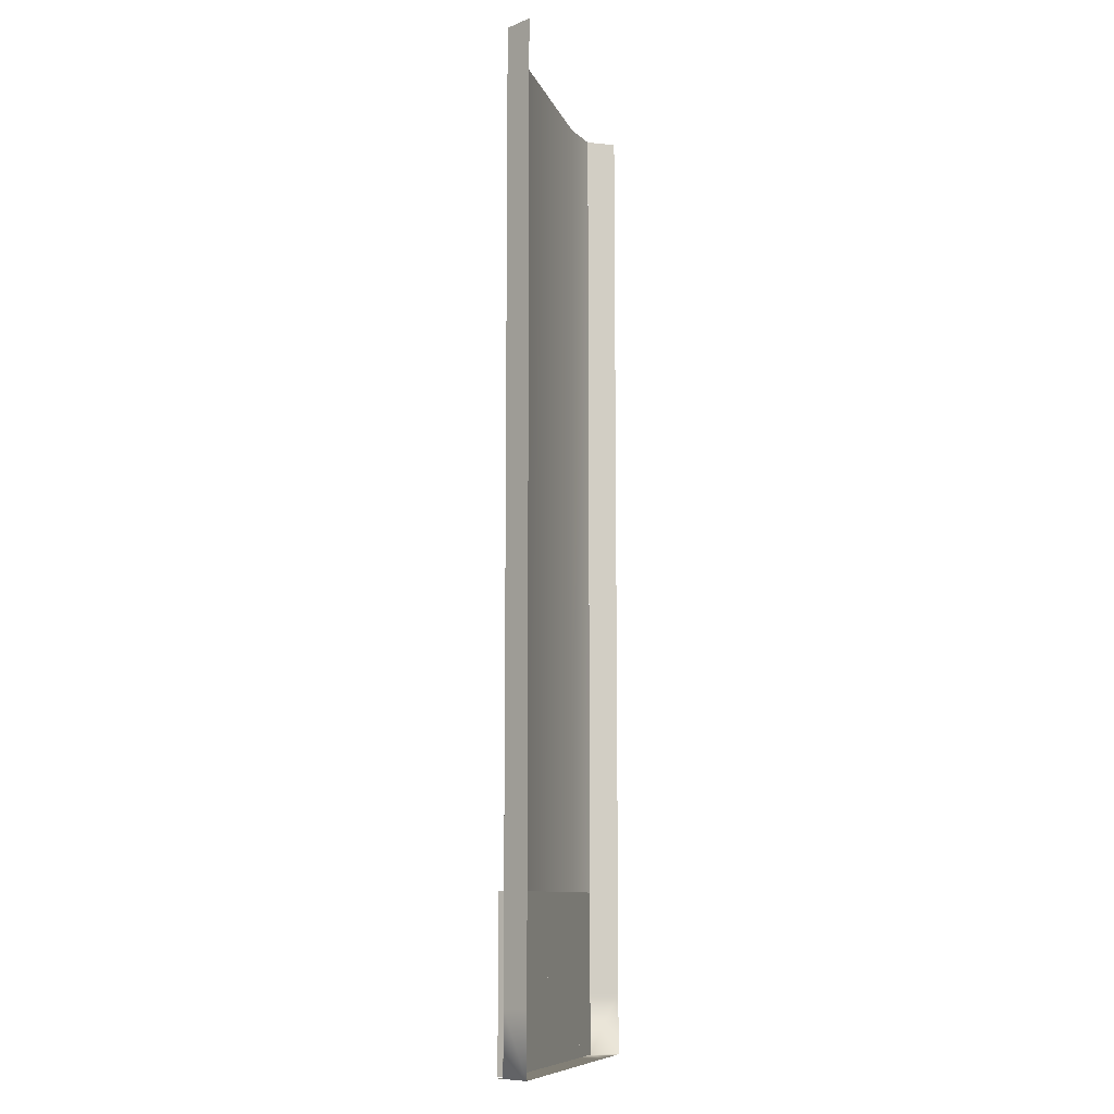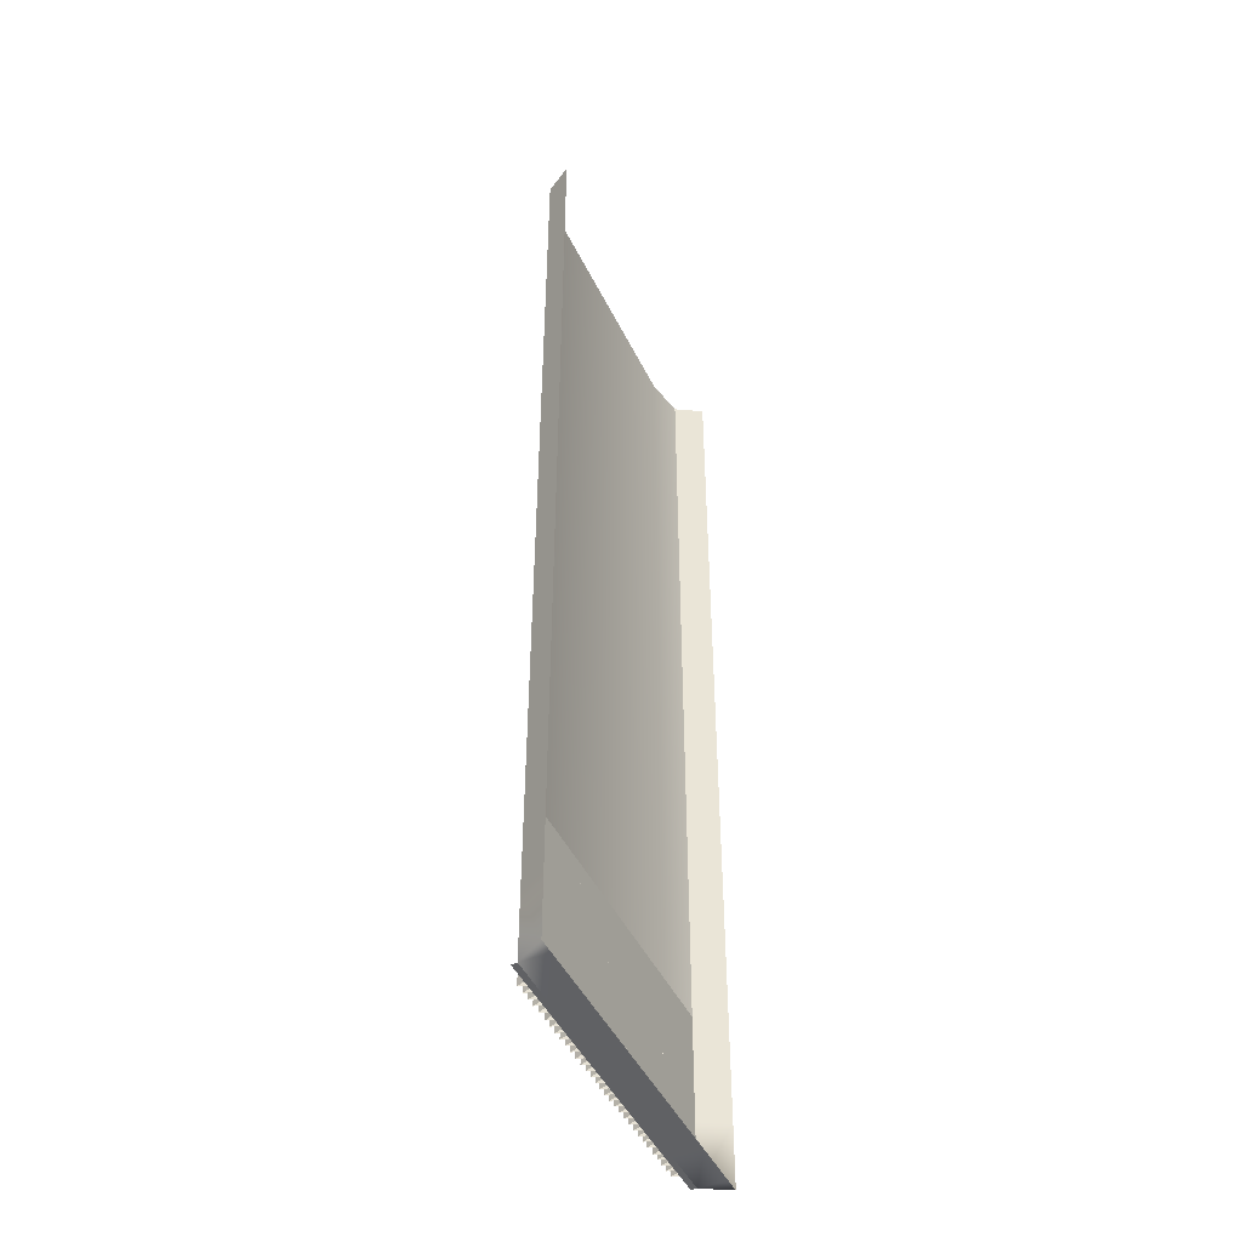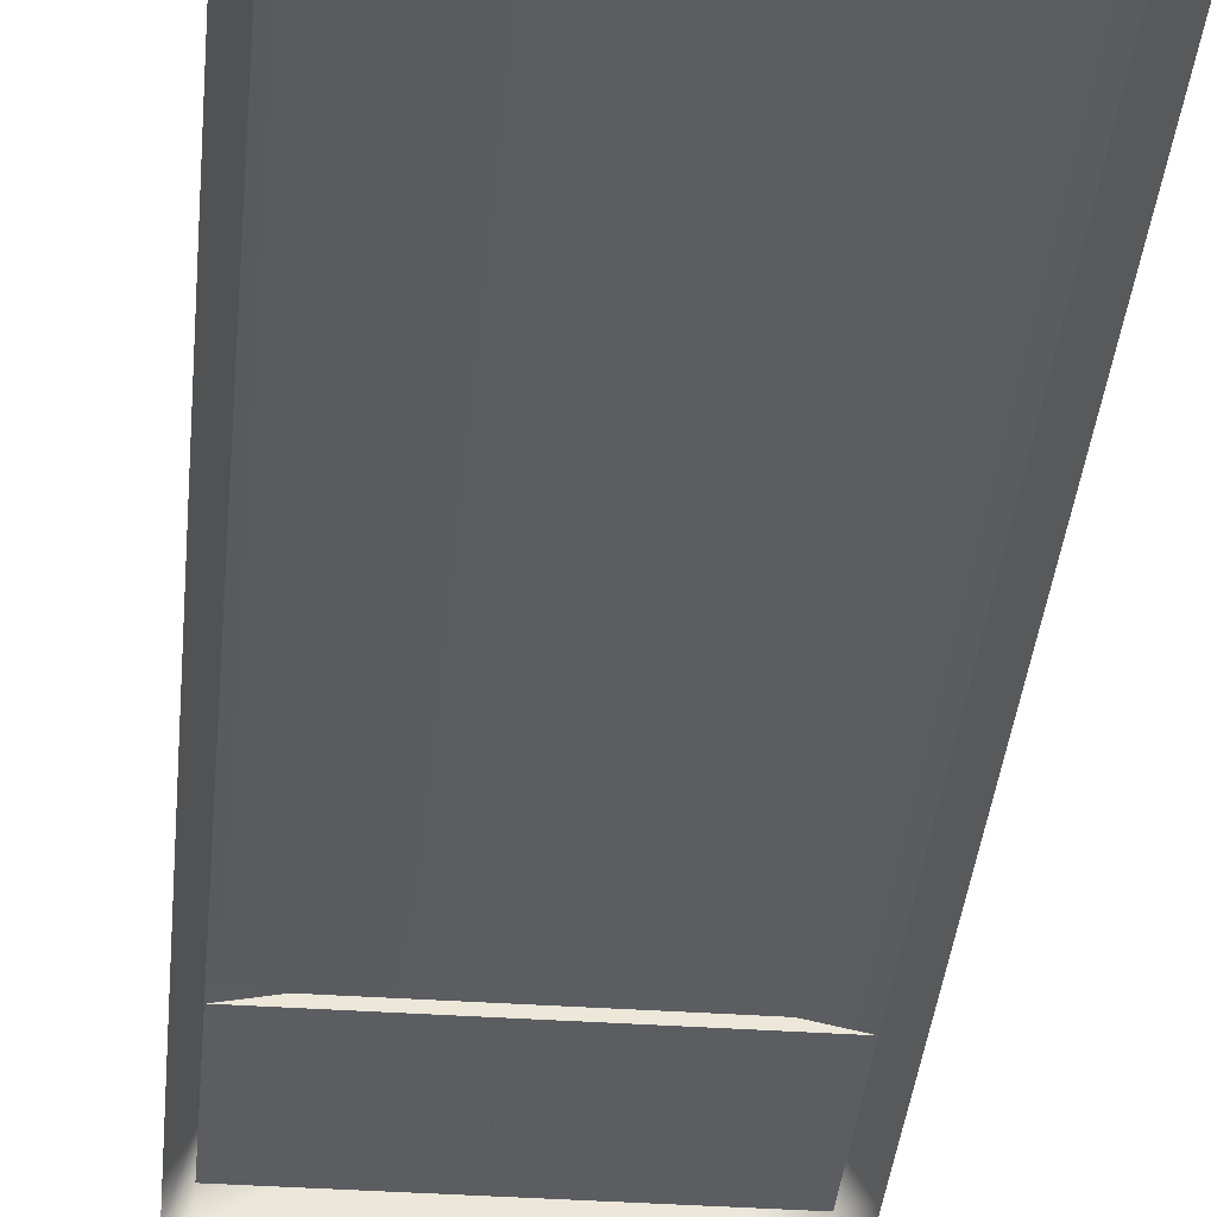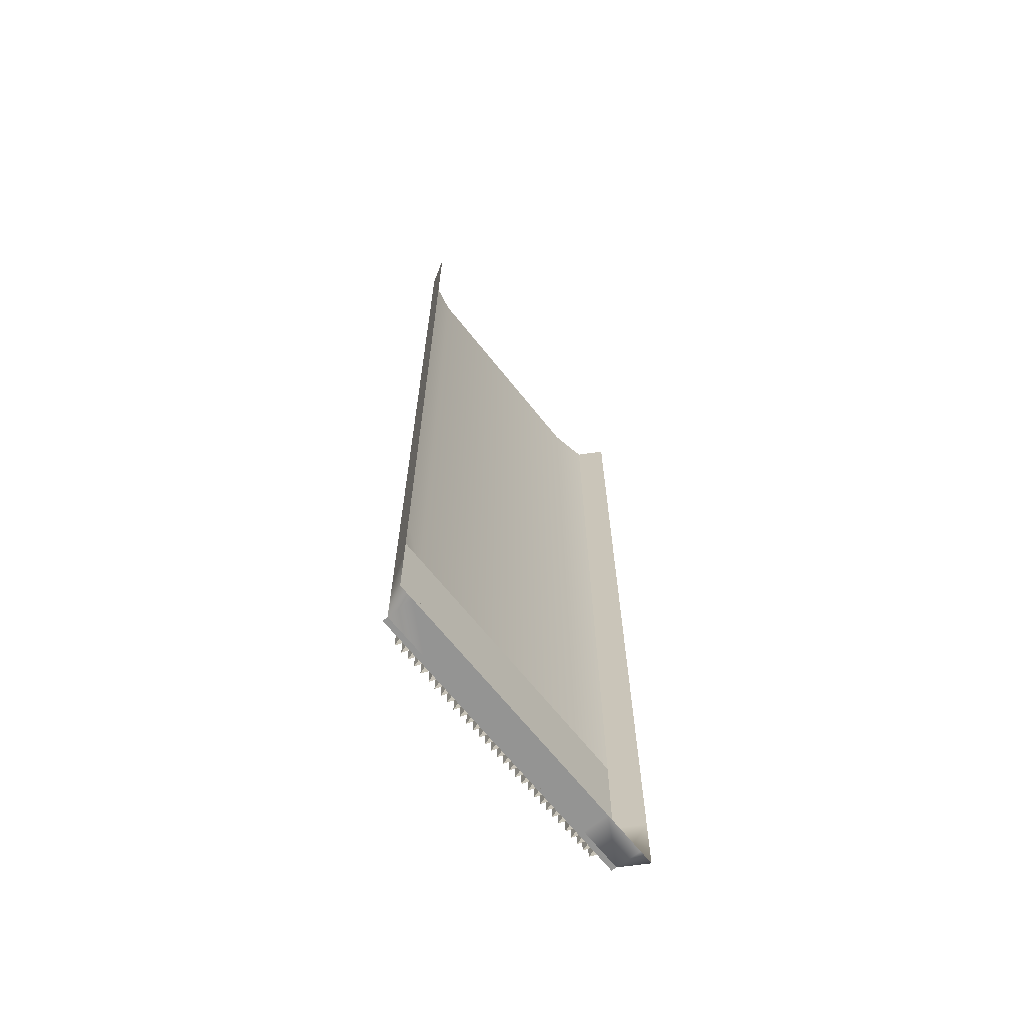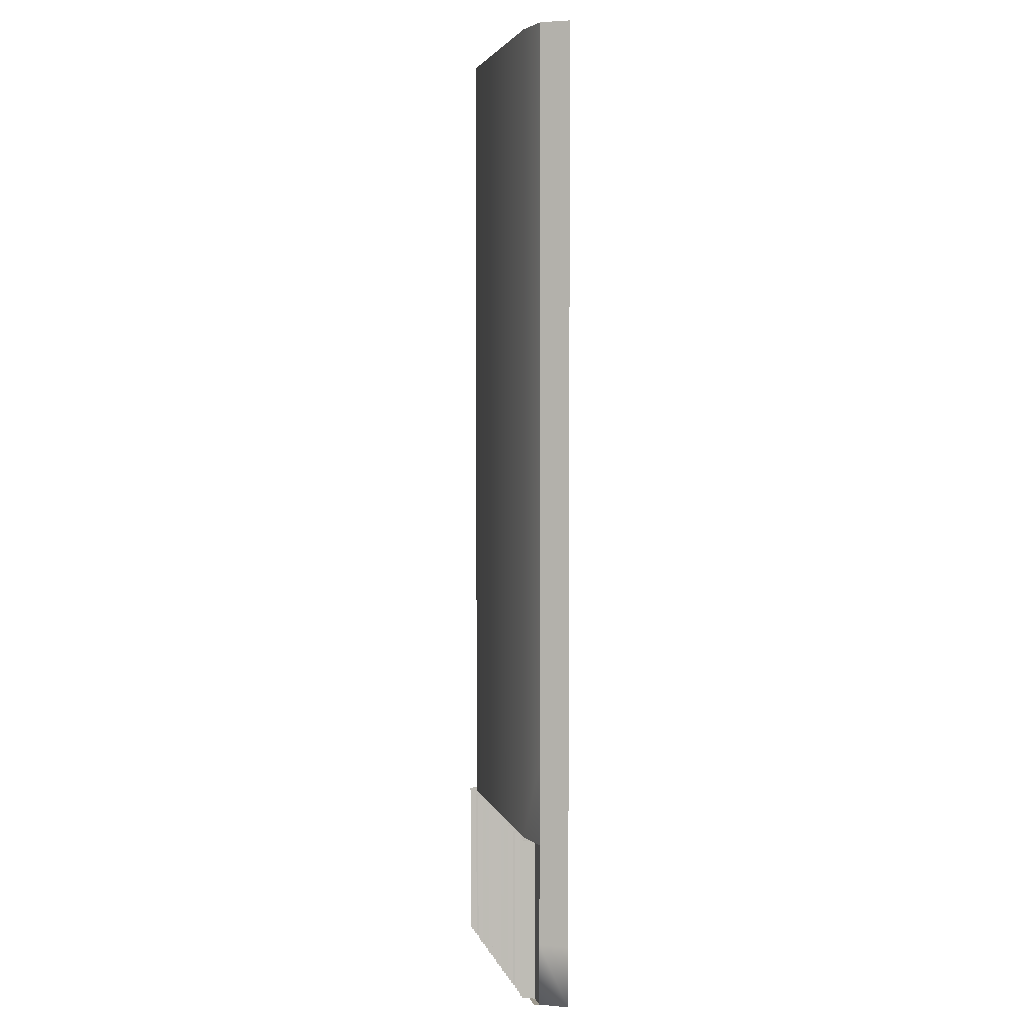
<metadata>
{"format":"obj","ext":"obj","renderer":"f3d","projection":"perspective","resolution":1024,"background":"white","views":[{"elev":-9.8,"azim":-74.6,"up":"+Z"},{"elev":-47.0,"azim":-64.9,"up":"+Z"},{"elev":-36.1,"azim":-5.2,"up":"+Y"},{"elev":-67.0,"azim":-51.5,"up":"+Z"},{"elev":3.7,"azim":-103.0,"up":"+Z"}]}
</metadata>
<code>
v  -7.5 0.2 -5.333
v  -7.5 0.2 -0
v  0.0048 0.2 -0
v  0.0068 0.2 -5.333
v  7.5 0.2 -5.333
v  7.5 0.2 -0
v  10 -0.3 -0
v  10 -0.3 -5.333
v  -7.5 0.2 5.333
v  -10 -0.3 -0
v  -10 -0.3 5.333
v  -7.5 0.2 26.67
v  -7.5 0.2 32
v  -0.007 0.2 32
v  -0.005 0.2 26.67
v  -7.5 0.2 21.33
v  -0.003 0.2 21.33
v  -7.5 0.2 16
v  -0.001 0.2 16
v  -7.5 0.2 10.67
v  0.0008 0.2 10.67
v  0.0028 0.2 5.333
v  0.0106 0.2 -16
v  0.0126 0.2 -21.33
v  -7.5 0.2 -21.33
v  -7.5 0.2 -16
v  -7.5 0.2 -10.67
v  0.0088 0.2 -10.67
v  7.5 0.2 26.67
v  7.5 0.2 32
v  10 -0.3 32
v  10 -0.3 26.67
v  7.5 0.2 21.33
v  10 -0.3 21.33
v  7.5 0.2 16
v  10 -0.3 16
v  7.5 0.2 10.67
v  10 -0.3 10.67
v  7.5 0.2 5.333
v  10 -0.3 5.333
v  10 -0.3 -16
v  10 -0.3 -21.33
v  7.5 0.2 -21.33
v  7.5 0.2 -16
v  10 -0.3 -10.67
v  7.5 0.2 -10.67
v  -10 -0.3 -16
v  -10 -0.3 -21.33
v  -9.908 -0.3 -21.33
v  -10 -0.3 -10.67
v  -10 -0.3 -5.333
v  -10 -0.3 26.67
v  -10 -0.3 32
v  -10 -0.3 21.33
v  -10 -0.3 16
v  -10 -0.3 10.67
v  -0.6006 -0.3 -21.33
v  0.5906 -0.3 -21.33
v  -0.0025 -0.3002 -21.33
v  -9.368 -0.3 -21.33
v  -4.32 -0.3 -21.33
v  -3.767 -0.3 -21.33
v  -3.208 -0.3 -21.33
v  -2.663 -0.3 -21.33
v  -1.132 -0.3 -21.33
v  1.122 -0.3 -21.33
v  1.653 -0.3 -21.33
v  3.198 -0.3 -21.33
v  3.757 -0.3 -21.33
v  4.31 -0.3 -21.33
v  9.358 -0.3 -21.33
v  9.898 -0.3 -21.33
v  10 0.05 -32
v  -10 0.05 -32
v  -10 -0.3 -32
v  10 -0.3 -32
v  -8.203 -0.3 -26.67
v  -8.204 -0.3 -32
v  -8.478 0.5 -32
v  -8.479 0.5 -26.67
v  -7.131 -0.3 -32
v  -7.128 -0.3 -26.67
v  -6.861 0.5 -26.67
v  -6.862 0.5 -32
v  -6.599 -0.3 -32
v  -6.596 -0.3 -26.67
v  -6.329 0.5 -26.67
v  -6.338 0.4841 -32
v  -7.659 -0.3 -26.67
v  -7.662 -0.3 -32
v  -7.925 0.5 -32
v  -7.923 0.5 -26.67
v  -7.392 0.5 -26.67
v  -7.393 0.5 -32
v  -8.758 -0.3 -32
v  -8.758 -0.3 -26.67
v  -5.997 -0.3003 -32
v  -5.995 -0.3003 -26.67
v  -5.665 0.5 -26.67
v  -5.654 0.4841 -32
v  -3.518 0.5 -32
v  -3.798 -0.3 -32
v  -3.796 -0.3 -26.67
v  -3.517 0.5 -26.67
v  -1.063 -0.3 -26.67
v  -0.7961 0.5 -26.67
v  -0.7946 0.5 -32
v  -1.063 -0.3 -32
v  -5.135 0.5 -26.67
v  -4.871 -0.3 -26.67
v  -4.871 -0.3 -32
v  -5.134 0.5 -32
v  -2.41 0.5 -26.67
v  -2.136 -0.3 -26.67
v  -2.138 -0.3 -32
v  -2.412 0.5 -32
v  -1.86 0.5 -26.67
v  -1.595 -0.3 -26.67
v  -1.595 -0.3 -32
v  -1.858 0.5 -32
v  -1.328 0.5 -26.67
v  -1.326 0.5 -32
v  0.0001 -0.3 -32
v  -0.2628 0.5 -32
v  -0.2643 0.5 -26.67
v  0.0001 -0.3 -26.67
v  -0.5317 -0.3 -32
v  -0.5317 -0.3 -26.67
v  -5.402 -0.3 -26.67
v  -5.402 -0.3 -32
v  -4.071 0.5 -32
v  -4.34 -0.3 -32
v  -4.34 -0.3 -26.67
v  -4.073 0.5 -26.67
v  -4.603 0.5 -32
v  -4.604 0.5 -26.67
v  -2.965 0.5 -32
v  -3.244 -0.3 -32
v  -3.24 -0.3 -26.67
v  -2.961 0.5 -26.67
v  -2.687 -0.3 -26.67
v  -2.691 -0.3 -32
v  -8.201 -0.3 -21.33
v  -8.48 0.5 -21.33
v  -7.125 -0.3 -21.33
v  -6.859 0.5 -21.33
v  -6.594 -0.3 -21.33
v  -6.328 0.5 -21.33
v  -7.656 -0.3 -21.33
v  -7.922 0.5 -21.33
v  -7.39 0.5 -21.33
v  -8.76 -0.3 -21.33
v  -5.995 -0.3002 -21.33
v  -5.665 0.5 -21.33
v  -3.795 -0.3 -21.33
v  -3.516 0.5 -21.33
v  -1.063 -0.3 -21.33
v  -0.7975 0.5 -21.33
v  -5.137 0.5 -21.33
v  -4.871 -0.3 -21.33
v  -2.409 0.5 -21.33
v  -2.135 -0.3 -21.33
v  -1.861 0.5 -21.33
v  -1.595 -0.3 -21.33
v  -1.329 0.5 -21.33
v  -0.2658 0.5 -21.33
v  0.0001 -0.3 -21.33
v  -0.5317 -0.3 -21.33
v  -5.402 -0.3 -21.33
v  -4.34 -0.3 -21.33
v  -4.074 0.5 -21.33
v  -4.606 0.5 -21.33
v  -3.236 -0.3 -21.33
v  -2.957 0.5 -21.33
v  -2.683 -0.3 -21.33
v  -8.999 -0.3 -21.33
v  -8.999 -0.3 -26.67
v  -10 -0.3 -26.67
v  -6 -0.3 -26.67
v  -3 -0.3 -21.33
v  -3 -0.3 -26.67
v  -8.999 -0.3 -32
v  -6 -0.3 -32
v  -3 -0.3 -32
v  3.794 -0.3 -26.67
v  3.793 -0.3 -32
v  3.519 0.5 -32
v  3.518 0.5 -26.67
v  0.7955 0.5 -32
v  0.797 0.5 -26.67
v  1.061 -0.3 -26.67
v  1.058 -0.3 -32
v  4.866 -0.3 -32
v  4.869 -0.3 -26.67
v  5.136 0.5 -26.67
v  5.135 0.5 -32
v  2.133 -0.3 -32
v  2.134 -0.3 -26.67
v  2.411 0.5 -26.67
v  2.412 0.5 -32
v  1.59 -0.3 -32
v  1.593 -0.3 -26.67
v  1.861 0.5 -26.67
v  1.859 0.5 -32
v  1.327 0.5 -32
v  1.329 0.5 -26.67
v  0.2652 0.5 -26.67
v  0.2637 0.5 -32
v  -0.0021 -0.3 -32
v  -0.0021 -0.3 -26.67
v  0.5296 -0.3 -26.67
v  0.5296 -0.3 -32
v  5.397 -0.3 -32
v  5.4 -0.3 -26.67
v  5.668 0.5 -26.67
v  5.659 0.4841 -32
v  4.338 -0.3 -26.67
v  4.335 -0.3 -32
v  4.072 0.5 -32
v  4.074 0.5 -26.67
v  4.605 0.5 -26.67
v  4.604 0.5 -32
v  3.238 -0.3 -26.67
v  3.239 -0.3 -32
v  2.966 0.5 -32
v  2.962 0.5 -26.67
v  2.686 -0.3 -32
v  2.685 -0.3 -26.67
v  6 -0.3003 -32
v  6.002 -0.3003 -26.67
v  6.332 0.5 -26.67
v  6.343 0.4841 -32
v  8.479 0.5 -32
v  8.199 -0.3 -32
v  8.2 -0.3 -26.67
v  8.48 0.5 -26.67
v  6.862 0.5 -26.67
v  7.126 -0.3 -26.67
v  7.126 -0.3 -32
v  6.863 0.5 -32
v  6.595 -0.3 -26.67
v  6.595 -0.3 -32
v  7.926 0.5 -32
v  7.657 -0.3 -32
v  7.657 -0.3 -26.67
v  7.924 0.5 -26.67
v  7.394 0.5 -32
v  7.393 0.5 -26.67
v  8.752 -0.3 -32
v  8.757 -0.3 -26.67
v  3.796 -0.3 -21.33
v  3.517 0.5 -21.33
v  0.7984 0.5 -21.33
v  1.064 -0.3 -21.33
v  4.872 -0.3 -21.33
v  5.138 0.5 -21.33
v  2.136 -0.3 -21.33
v  2.41 0.5 -21.33
v  1.596 -0.3 -21.33
v  1.862 0.5 -21.33
v  1.33 0.5 -21.33
v  0.2667 0.5 -21.33
v  0.5326 -0.3 -21.33
v  5.403 -0.3 -21.33
v  5.669 0.5 -21.33
v  4.341 -0.3 -21.33
v  4.075 0.5 -21.33
v  4.606 0.5 -21.33
v  3.237 -0.3 -21.33
v  2.958 0.5 -21.33
v  2.684 -0.3 -21.33
v  6.001 -0.3002 -21.33
v  6.332 0.5 -21.33
v  8.202 -0.3 -21.33
v  8.481 0.5 -21.33
v  6.86 0.5 -21.33
v  7.126 -0.3 -21.33
v  6.595 -0.3 -21.33
v  7.657 -0.3 -21.33
v  7.923 0.5 -21.33
v  7.391 0.5 -21.33
v  8.761 -0.3 -21.33
v  2.998 -0.3 -21.33
v  2.998 -0.3 -26.67
v  5.997 -0.3 -26.67
v  8.997 -0.3 -21.33
v  8.997 -0.3 -26.67
v  10 -0.3 -26.67
v  2.998 -0.3 -32
v  5.997 -0.3 -32
v  8.997 -0.3 -32
v  11 -2 32
v  10 -0.3 28
v  11 -2 28
v  10 -0.3 24
v  11 -2 24
v  10 -0.3 20
v  11 -2 20
v  11 -2 16
v  10 -0.3 12
v  11 -2 12
v  10 -0.3 8
v  11 -2 8
v  10 -0.3 4
v  11 -2 4
v  11 -2 -0
v  10 -0.3 -4
v  11 -2 -4
v  10 -0.3 -8
v  11 -2 -8
v  10 -0.3 -12
v  11 -2 -12
v  11 -2 -16
v  10 -0.3 -20
v  11 -2 -20
v  10 -0.3 -24
v  11 -2 -24
v  10 -0.3 -28
v  11 -2 -28
v  11 -2 -32
v  -11 -2 28
v  -11 -2 32
v  -10 -0.3 28
v  -11 -2 24
v  -10 -0.3 24
v  -11 -2 20
v  -10 -0.3 20
v  -11 -2 16
v  -11 -2 12
v  -10 -0.3 12
v  -11 -2 8
v  -10 -0.3 8
v  -11 -2 4
v  -10 -0.3 4
v  -11 -2 -0
v  -11 -2 -4
v  -10 -0.3 -4
v  -11 -2 -8
v  -10 -0.3 -8
v  -11 -2 -12
v  -10 -0.3 -12
v  -11 -2 -16
v  -11 -2 -20
v  -10 -0.3 -20
v  -11 -2 -24
v  -10 -0.3 -24
v  -11 -2 -28
v  -10 -0.3 -28
v  -11 -2 -32
v  -10 -0.3 -32
v  -10 -2 -32
v  -7 -0.3 -32
v  -7 -2 -32
v  0 -0.3 -32
v  0 -2 -32
v  7 -0.3 -32
v  7 -2 -32
v  10 -2 -32
g Elevated_LevelCrossing_Pavement
f 1 2 3 4
f 5 6 7 8
f 9 2 10 11
f 12 13 14 15
f 16 12 15 17
f 18 16 17 19
f 20 18 19 21
f 9 20 21 22
f 3 2 9 22
f 23 24 25 26
f 23 26 27 28
f 28 27 1 4
f 29 30 31 32
f 33 29 32 34
f 35 33 34 36
f 37 35 36 38
f 39 37 38 40
f 6 39 40 7
f 41 42 43 44
f 45 41 44 46
f 8 45 46 5
f 26 25 47
f 48 47 25 49
f 27 26 47 50
f 1 27 50 51
f 2 1 51 10
f 52 53 13 12
f 54 52 12 16
f 55 54 16 18
f 56 55 18 20
f 11 56 20 9
f 14 30 29 15
f 15 29 33 17
f 17 33 35 19
f 19 35 37 21
f 21 37 39 22
f 22 39 6 3
f 3 6 5 4
f 4 5 46 28
f 28 46 44 23
f 23 44 43 24
f 57 25 58 59
f 60 49 25
f 61 60 25 62
f 63 62 25 64
f 65 64 25 57
f 66 58 25 67
f 68 67 25
f 69 68 25 70
f 71 70 25 72
f 72 25 24 42
f 42 24 43
f 73 74 75 76
f 77 78 79 80
f 81 82 83 84
f 85 86 87 88
f 84 83 86 85
f 89 90 91 92
f 93 94 90 89
f 82 81 94 93
f 80 79 95 96
f 78 77 92 91
f 97 98 99 100
f 88 87 98 97
f 101 102 103 104
f 105 106 107 108
f 109 110 111 112
f 113 114 115 116
f 117 118 119 120
f 118 121 122 119
f 121 105 108 122
f 123 124 125 126
f 124 127 128 125
f 127 107 106 128
f 99 129 130 100
f 129 109 112 130
f 131 132 133 134
f 132 135 136 133
f 135 111 110 136
f 137 138 139 140
f 138 101 104 139
f 134 103 102 131
f 140 141 142 137
f 141 113 116 142
f 120 115 114 117
f 143 77 80 144
f 82 145 146 83
f 86 147 148 87
f 83 146 147 86
f 149 89 92 150
f 151 93 89 149
f 145 82 93 151
f 144 80 96 152
f 77 143 150 92
f 98 153 154 99
f 87 148 153 98
f 104 103 155 156
f 157 158 106 105
f 159 160 110 109
f 161 162 114 113
f 163 164 118 117
f 164 165 121 118
f 165 157 105 121
f 126 125 166 167
f 125 128 168 166
f 128 106 158 168
f 154 169 129 99
f 169 159 109 129
f 134 133 170 171
f 133 136 172 170
f 136 110 160 172
f 140 139 173 174
f 139 104 156 173
f 171 155 103 134
f 174 175 141 140
f 175 161 113 141
f 117 114 162 163
f 48 176 177
f 177 178 48
f 153 179 177 176
f 180 181 179 153
f 180 167 126
f 126 181 180
f 178 177 182
f 182 75 178
f 179 183 182 177
f 181 184 183 179
f 181 126 123
f 123 184 181
f 185 186 187 188
f 189 190 191 192
f 193 194 195 196
f 197 198 199 200
f 201 202 203 204
f 205 206 202 201
f 192 191 206 205
f 207 208 209 210
f 211 212 208 207
f 190 189 212 211
f 213 214 215 216
f 196 195 214 213
f 217 218 219 220
f 221 222 218 217
f 194 193 222 221
f 223 224 225 226
f 188 187 224 223
f 186 185 220 219
f 227 228 226 225
f 200 199 228 227
f 198 197 204 203
f 229 230 231 232
f 216 215 230 229
f 233 234 235 236
f 237 238 239 240
f 231 241 242 232
f 241 237 240 242
f 243 244 245 246
f 244 247 248 245
f 247 239 238 248
f 249 233 236 250
f 246 235 234 243
f 251 185 188 252
f 190 253 254 191
f 194 255 256 195
f 198 257 258 199
f 202 259 260 203
f 206 261 259 202
f 191 254 261 206
f 262 207 210 167
f 263 211 207 262
f 253 190 211 263
f 214 264 265 215
f 195 256 264 214
f 266 217 220 267
f 268 221 217 266
f 255 194 221 268
f 269 223 226 270
f 252 188 223 269
f 185 251 267 220
f 228 271 270 226
f 199 258 271 228
f 257 198 203 260
f 230 272 273 231
f 215 265 272 230
f 236 235 274 275
f 276 277 238 237
f 273 278 241 231
f 278 276 237 241
f 246 245 279 280
f 245 248 281 279
f 248 238 277 281
f 250 236 275 282
f 280 274 235 246
f 167 283 284
f 284 210 167
f 272 285 284 283
f 286 287 285 272
f 286 42 288
f 288 287 286
f 210 284 289
f 289 209 210
f 285 290 289 284
f 287 291 290 285
f 287 288 76
f 76 291 287
f 292 293 31
f 293 292 294
f 294 295 293
f 295 294 296
f 296 297 295
f 297 296 298
f 298 36 297
f 36 298 299
f 299 300 36
f 300 299 301
f 301 302 300
f 302 301 303
f 303 304 302
f 304 303 305
f 305 7 304
f 7 305 306
f 306 307 7
f 307 306 308
f 308 309 307
f 309 308 310
f 310 311 309
f 311 310 312
f 312 41 311
f 41 312 313
f 313 314 41
f 314 313 315
f 315 316 314
f 316 315 317
f 317 318 316
f 318 317 319
f 319 76 318
f 76 319 320
f 53 321 322
f 321 53 323
f 323 324 321
f 324 323 325
f 325 326 324
f 326 325 327
f 327 328 326
f 328 327 55
f 55 329 328
f 329 55 330
f 330 331 329
f 331 330 332
f 332 333 331
f 333 332 334
f 334 335 333
f 335 334 10
f 10 336 335
f 336 10 337
f 337 338 336
f 338 337 339
f 339 340 338
f 340 339 341
f 341 342 340
f 342 341 47
f 47 343 342
f 343 47 344
f 344 345 343
f 345 344 346
f 346 347 345
f 347 346 348
f 348 349 347
f 349 348 350
f 349 350 351
f 352 351 350
f 351 352 353
f 354 353 352
f 353 354 355
f 356 355 354
f 355 356 357
f 76 357 356
f 357 76 358
f 320 358 76

</code>
